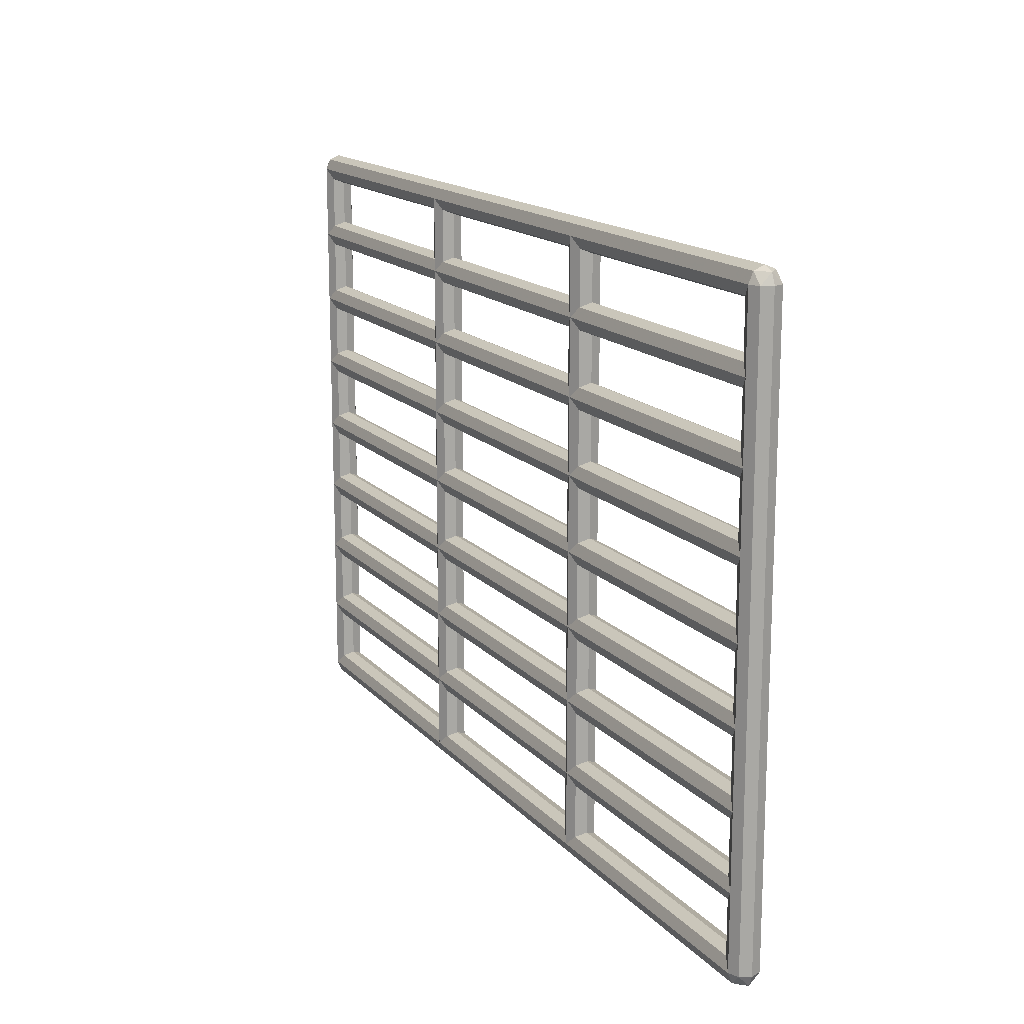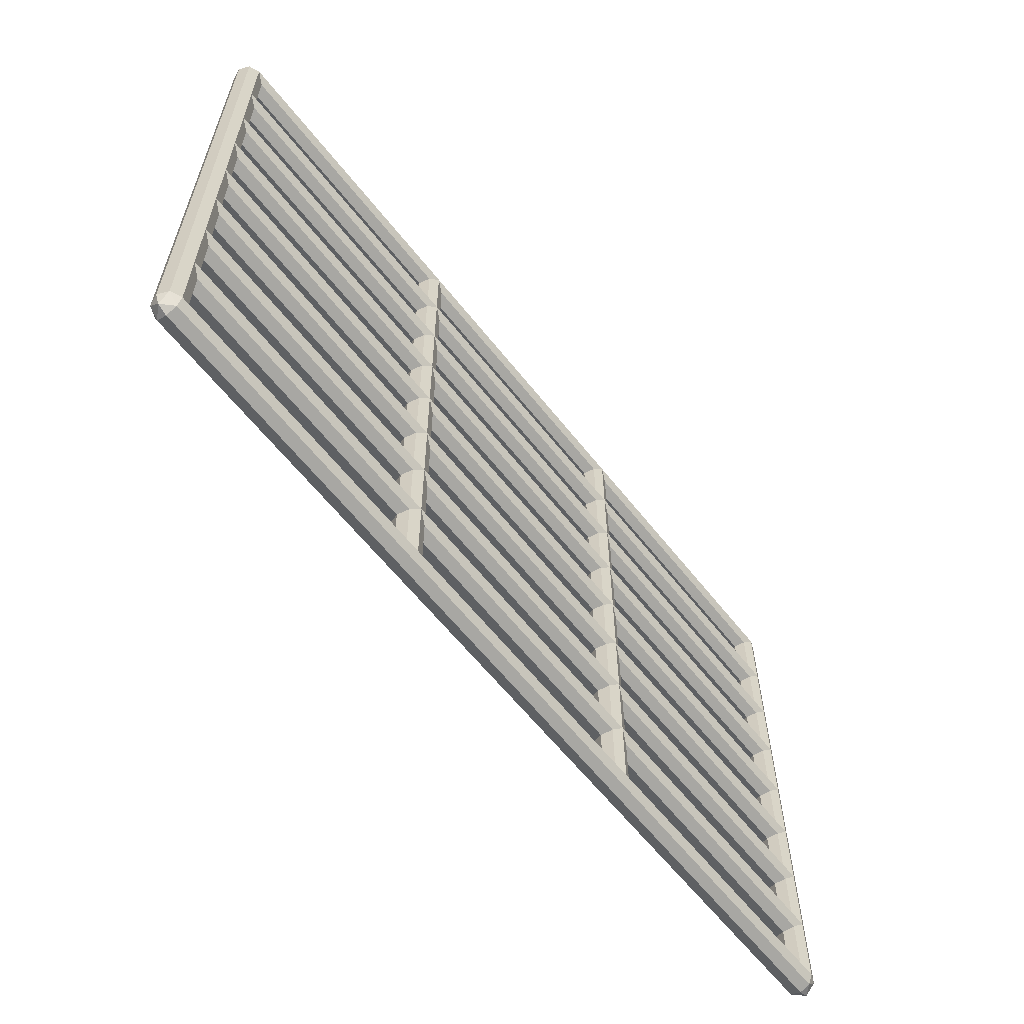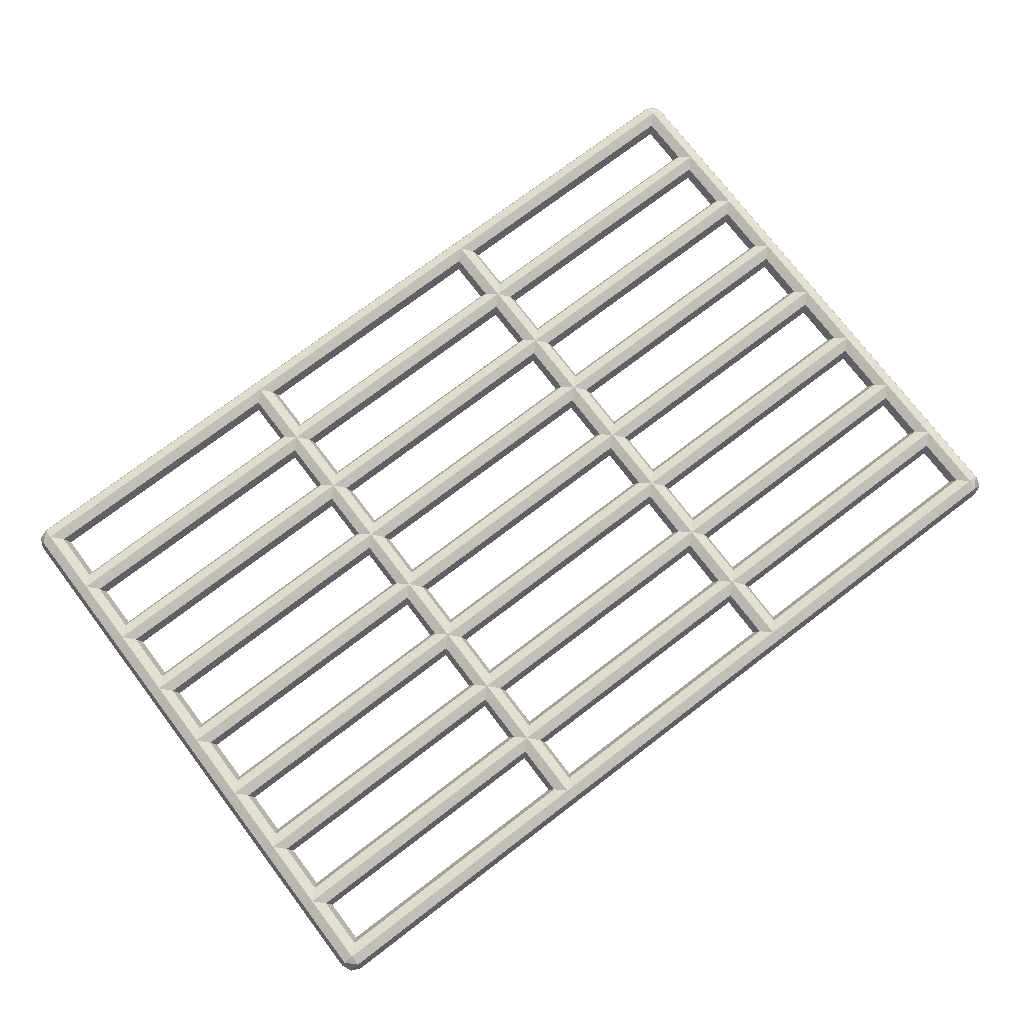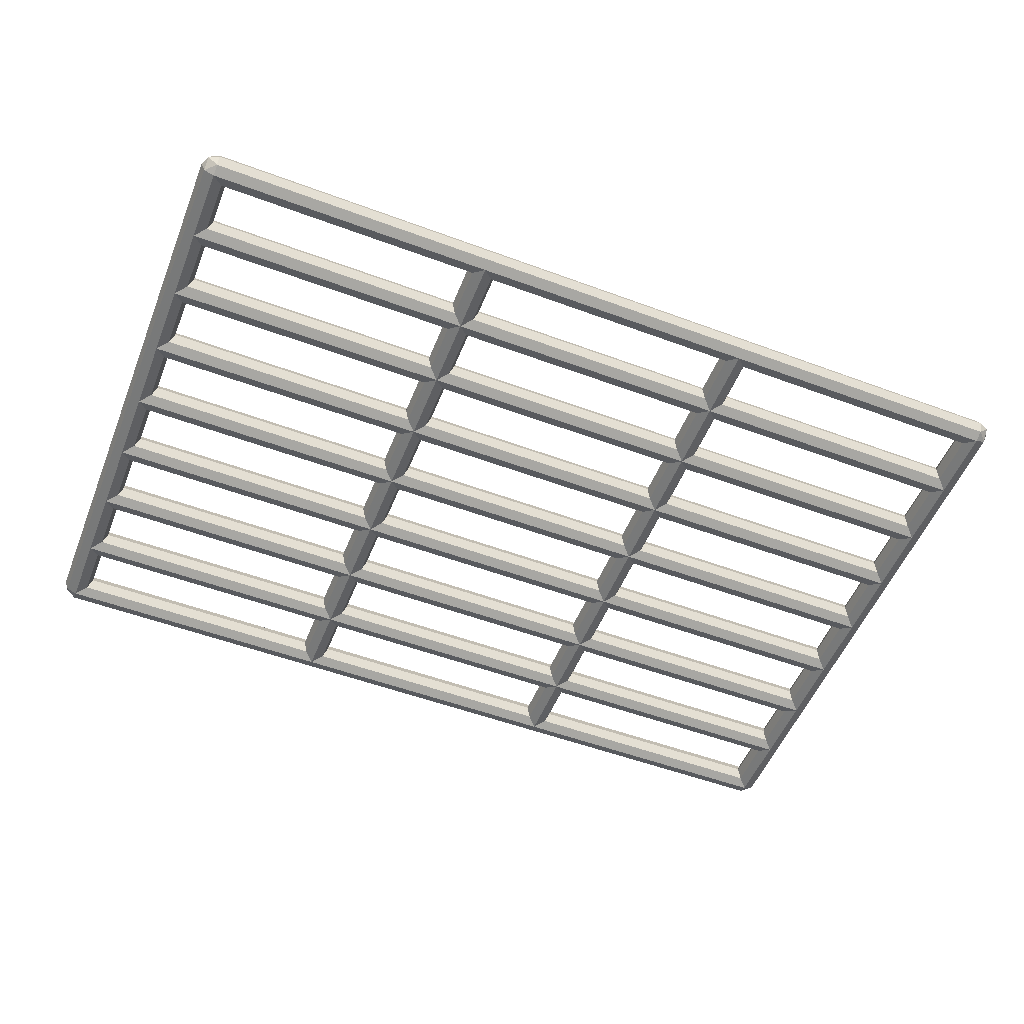
<metadata>
{"format":"obj","ext":"obj","renderer":"f3d","projection":"perspective","resolution":1024,"background":"white","views":[{"elev":15.5,"azim":-116.4,"up":"+Z"},{"elev":-61.1,"azim":-51.9,"up":"+Z"},{"elev":74.8,"azim":-37.3,"up":"+Y"},{"elev":-53.0,"azim":158.3,"up":"+Y"}]}
</metadata>
<code>
v -6 0.1414 4.141
v -6 0.2 4
v 6 0.2 4
v 6 0.1414 4.141
v -6 0 4.2
v -6 0.1414 4.141
v 6 0.1414 4.141
v 6 0 4.2
v -6 -0.1414 4.141
v -6 0 4.2
v 6 0 4.2
v 6 -0.1414 4.141
v -6 -0.2 4
v -6 -0.1414 4.141
v 6 -0.1414 4.141
v 6 -0.2 4
v -6 -0.1414 3.859
v -6 -0.2 4
v 6 -0.2 4
v 6 -0.1414 3.859
v -6 0 3.8
v -6 -0.1414 3.859
v 6 -0.1414 3.859
v 6 0 3.8
v -6 0.1414 3.859
v -6 0 3.8
v 6 0 3.8
v 6 0.1414 3.859
v -6 0.2 4
v -6 0.1414 3.859
v 6 0.1414 3.859
v 6 0.2 4
v -6 0.1414 3.141
v -6 0.2 3
v 6 0.2 3
v 6 0.1414 3.141
v -6 0 3.2
v -6 0.1414 3.141
v 6 0.1414 3.141
v 6 0 3.2
v -6 -0.1414 3.141
v -6 0 3.2
v 6 0 3.2
v 6 -0.1414 3.141
v -6 -0.2 3
v -6 -0.1414 3.141
v 6 -0.1414 3.141
v 6 -0.2 3
v -6 -0.1414 2.859
v -6 -0.2 3
v 6 -0.2 3
v 6 -0.1414 2.859
v -6 0 2.8
v -6 -0.1414 2.859
v 6 -0.1414 2.859
v 6 0 2.8
v -6 0.1414 2.859
v -6 0 2.8
v 6 0 2.8
v 6 0.1414 2.859
v -6 0.2 3
v -6 0.1414 2.859
v 6 0.1414 2.859
v 6 0.2 3
v -6 0.1414 2.141
v -6 0.2 2
v 6 0.2 2
v 6 0.1414 2.141
v -6 0 2.2
v -6 0.1414 2.141
v 6 0.1414 2.141
v 6 0 2.2
v -6 -0.1414 2.141
v -6 0 2.2
v 6 0 2.2
v 6 -0.1414 2.141
v -6 -0.2 2
v -6 -0.1414 2.141
v 6 -0.1414 2.141
v 6 -0.2 2
v -6 -0.1414 1.859
v -6 -0.2 2
v 6 -0.2 2
v 6 -0.1414 1.859
v -6 0 1.8
v -6 -0.1414 1.859
v 6 -0.1414 1.859
v 6 0 1.8
v -6 0.1414 1.859
v -6 0 1.8
v 6 0 1.8
v 6 0.1414 1.859
v -6 0.2 2
v -6 0.1414 1.859
v 6 0.1414 1.859
v 6 0.2 2
v -6 0.1414 1.141
v -6 0.2 1
v 6 0.2 1
v 6 0.1414 1.141
v -6 0 1.2
v -6 0.1414 1.141
v 6 0.1414 1.141
v 6 0 1.2
v -6 -0.1414 1.141
v -6 0 1.2
v 6 0 1.2
v 6 -0.1414 1.141
v -6 -0.2 1
v -6 -0.1414 1.141
v 6 -0.1414 1.141
v 6 -0.2 1
v -6 -0.1414 0.8586
v -6 -0.2 1
v 6 -0.2 1
v 6 -0.1414 0.8586
v -6 0 0.8
v -6 -0.1414 0.8586
v 6 -0.1414 0.8586
v 6 0 0.8
v -6 0.1414 0.8586
v -6 0 0.8
v 6 0 0.8
v 6 0.1414 0.8586
v -6 0.2 1
v -6 0.1414 0.8586
v 6 0.1414 0.8586
v 6 0.2 1
v -6 0.1414 0.1414
v -6 0.2 0
v 6 0.2 0
v 6 0.1414 0.1414
v -6 0 0.2
v -6 0.1414 0.1414
v 6 0.1414 0.1414
v 6 0 0.2
v -6 -0.1414 0.1414
v -6 0 0.2
v 6 0 0.2
v 6 -0.1414 0.1414
v -6 -0.2 0
v -6 -0.1414 0.1414
v 6 -0.1414 0.1414
v 6 -0.2 0
v -6 -0.1414 -0.1414
v -6 -0.2 0
v 6 -0.2 0
v 6 -0.1414 -0.1414
v -6 0 -0.2
v -6 -0.1414 -0.1414
v 6 -0.1414 -0.1414
v 6 0 -0.2
v -6 0.1414 -0.1414
v -6 0 -0.2
v 6 0 -0.2
v 6 0.1414 -0.1414
v -6 0.2 0
v -6 0.1414 -0.1414
v 6 0.1414 -0.1414
v 6 0.2 0
v -6 0.1414 -0.8586
v -6 0.2 -1
v 6 0.2 -1
v 6 0.1414 -0.8586
v -6 0 -0.8
v -6 0.1414 -0.8586
v 6 0.1414 -0.8586
v 6 0 -0.8
v -6 -0.1414 -0.8586
v -6 0 -0.8
v 6 0 -0.8
v 6 -0.1414 -0.8586
v -6 -0.2 -1
v -6 -0.1414 -0.8586
v 6 -0.1414 -0.8586
v 6 -0.2 -1
v -6 -0.1414 -1.141
v -6 -0.2 -1
v 6 -0.2 -1
v 6 -0.1414 -1.141
v -6 0 -1.2
v -6 -0.1414 -1.141
v 6 -0.1414 -1.141
v 6 0 -1.2
v -6 0.1414 -1.141
v -6 0 -1.2
v 6 0 -1.2
v 6 0.1414 -1.141
v -6 0.2 -1
v -6 0.1414 -1.141
v 6 0.1414 -1.141
v 6 0.2 -1
v -6 0.1414 -1.859
v -6 0.2 -2
v 6 0.2 -2
v 6 0.1414 -1.859
v -6 0 -1.8
v -6 0.1414 -1.859
v 6 0.1414 -1.859
v 6 0 -1.8
v -6 -0.1414 -1.859
v -6 0 -1.8
v 6 0 -1.8
v 6 -0.1414 -1.859
v -6 -0.2 -2
v -6 -0.1414 -1.859
v 6 -0.1414 -1.859
v 6 -0.2 -2
v -6 -0.1414 -2.141
v -6 -0.2 -2
v 6 -0.2 -2
v 6 -0.1414 -2.141
v -6 0 -2.2
v -6 -0.1414 -2.141
v 6 -0.1414 -2.141
v 6 0 -2.2
v -6 0.1414 -2.141
v -6 0 -2.2
v 6 0 -2.2
v 6 0.1414 -2.141
v -6 0.2 -2
v -6 0.1414 -2.141
v 6 0.1414 -2.141
v 6 0.2 -2
v -6 0.1414 -2.859
v -6 0.2 -3
v 6 0.2 -3
v 6 0.1414 -2.859
v -6 0 -2.8
v -6 0.1414 -2.859
v 6 0.1414 -2.859
v 6 0 -2.8
v -6 -0.1414 -2.859
v -6 0 -2.8
v 6 0 -2.8
v 6 -0.1414 -2.859
v -6 -0.2 -3
v -6 -0.1414 -2.859
v 6 -0.1414 -2.859
v 6 -0.2 -3
v -6 -0.1414 -3.141
v -6 -0.2 -3
v 6 -0.2 -3
v 6 -0.1414 -3.141
v -6 0 -3.2
v -6 -0.1414 -3.141
v 6 -0.1414 -3.141
v 6 0 -3.2
v -6 0.1414 -3.141
v -6 0 -3.2
v 6 0 -3.2
v 6 0.1414 -3.141
v -6 0.2 -3
v -6 0.1414 -3.141
v 6 0.1414 -3.141
v 6 0.2 -3
v -6 0.1414 -3.859
v -6 0.2 -4
v 6 0.2 -4
v 6 0.1414 -3.859
v -6 0 -3.8
v -6 0.1414 -3.859
v 6 0.1414 -3.859
v 6 0 -3.8
v -6 -0.1414 -3.859
v -6 0 -3.8
v 6 0 -3.8
v 6 -0.1414 -3.859
v -6 -0.2 -4
v -6 -0.1414 -3.859
v 6 -0.1414 -3.859
v 6 -0.2 -4
v -6 -0.1414 -4.141
v -6 -0.2 -4
v 6 -0.2 -4
v 6 -0.1414 -4.141
v -6 0 -4.2
v -6 -0.1414 -4.141
v 6 -0.1414 -4.141
v 6 0 -4.2
v -6 0.1414 -4.141
v -6 0 -4.2
v 6 0 -4.2
v 6 0.1414 -4.141
v -6 0.2 -4
v -6 0.1414 -4.141
v 6 0.1414 -4.141
v 6 0.2 -4
v 6.141 0.1414 -4
v 6.2 0 -4
v 6.2 0 4
v 6.141 0.1414 4
v 6 0.2 -4
v 6.141 0.1414 -4
v 6.141 0.1414 4
v 6 0.2 4
v 5.859 0.1414 -4
v 6 0.2 -4
v 6 0.2 4
v 5.859 0.1414 4
v 5.8 0 -4
v 5.859 0.1414 -4
v 5.859 0.1414 4
v 5.8 0 4
v 5.859 -0.1414 -4
v 5.8 0 -4
v 5.8 0 4
v 5.859 -0.1414 4
v 6 -0.2 -4
v 5.859 -0.1414 -4
v 5.859 -0.1414 4
v 6 -0.2 4
v 6.141 -0.1414 -4
v 6 -0.2 -4
v 6 -0.2 4
v 6.141 -0.1414 4
v 6.2 0 -4
v 6.141 -0.1414 -4
v 6.141 -0.1414 4
v 6.2 0 4
v 2.141 0.1414 -4
v 2.2 0 -4
v 2.2 0 4
v 2.141 0.1414 4
v 2 0.2 -4
v 2.141 0.1414 -4
v 2.141 0.1414 4
v 2 0.2 4
v 1.859 0.1414 -4
v 2 0.2 -4
v 2 0.2 4
v 1.859 0.1414 4
v 1.8 0 -4
v 1.859 0.1414 -4
v 1.859 0.1414 4
v 1.8 0 4
v 1.859 -0.1414 -4
v 1.8 0 -4
v 1.8 0 4
v 1.859 -0.1414 4
v 2 -0.2 -4
v 1.859 -0.1414 -4
v 1.859 -0.1414 4
v 2 -0.2 4
v 2.141 -0.1414 -4
v 2 -0.2 -4
v 2 -0.2 4
v 2.141 -0.1414 4
v 2.2 0 -4
v 2.141 -0.1414 -4
v 2.141 -0.1414 4
v 2.2 0 4
v -1.859 0.1414 -4
v -1.8 0 -4
v -1.8 0 4
v -1.859 0.1414 4
v -2 0.2 -4
v -1.859 0.1414 -4
v -1.859 0.1414 4
v -2 0.2 4
v -2.141 0.1414 -4
v -2 0.2 -4
v -2 0.2 4
v -2.141 0.1414 4
v -2.2 0 -4
v -2.141 0.1414 -4
v -2.141 0.1414 4
v -2.2 0 4
v -2.141 -0.1414 -4
v -2.2 0 -4
v -2.2 0 4
v -2.141 -0.1414 4
v -2 -0.2 -4
v -2.141 -0.1414 -4
v -2.141 -0.1414 4
v -2 -0.2 4
v -1.859 -0.1414 -4
v -2 -0.2 -4
v -2 -0.2 4
v -1.859 -0.1414 4
v -1.8 0 -4
v -1.859 -0.1414 -4
v -1.859 -0.1414 4
v -1.8 0 4
v -5.859 0.1414 -4
v -5.8 0 -4
v -5.8 0 4
v -5.859 0.1414 4
v -6 0.2 -4
v -5.859 0.1414 -4
v -5.859 0.1414 4
v -6 0.2 4
v -6.141 0.1414 -4
v -6 0.2 -4
v -6 0.2 4
v -6.141 0.1414 4
v -6.2 0 -4
v -6.141 0.1414 -4
v -6.141 0.1414 4
v -6.2 0 4
v -6.141 -0.1414 -4
v -6.2 0 -4
v -6.2 0 4
v -6.141 -0.1414 4
v -6 -0.2 -4
v -6.141 -0.1414 -4
v -6.141 -0.1414 4
v -6 -0.2 4
v -5.859 -0.1414 -4
v -6 -0.2 -4
v -6 -0.2 4
v -5.859 -0.1414 4
v -5.8 0 -4
v -5.859 -0.1414 -4
v -5.859 -0.1414 4
v -5.8 0 4
v 6 0.2 4
v 6 0.1414 4.141
v 6.141 0.1414 4
v 6.141 0 4.141
v 6.2 0 4
v 6.141 0.1414 4
v 6 0.1414 4.141
v 6.141 0 4.141
v 6.141 0.1414 4
v 6 0 4.2
v 6.141 0 4.141
v 6 0.1414 4.141
v 6 -0.2 4
v 6 -0.1414 4.141
v 6.141 -0.1414 4
v 6.141 0 4.141
v 6.2 0 4
v 6.141 -0.1414 4
v 6 -0.1414 4.141
v 6.141 0 4.141
v 6.141 -0.1414 4
v 6 0 4.2
v 6.141 0 4.141
v 6 -0.1414 4.141
v -6 0.2 4
v -6 0.1414 4.141
v -6.141 0.1414 4
v -6.141 0 4.141
v -6.2 0 4
v -6.141 0.1414 4
v -6 0.1414 4.141
v -6.141 0 4.141
v -6.141 0.1414 4
v -6 0 4.2
v -6.141 0 4.141
v -6 0.1414 4.141
v -6 -0.2 4
v -6 -0.1414 4.141
v -6.141 -0.1414 4
v -6.141 0 4.141
v -6.2 0 4
v -6.141 -0.1414 4
v -6 -0.1414 4.141
v -6.141 0 4.141
v -6.141 -0.1414 4
v -6 0 4.2
v -6.141 0 4.141
v -6 -0.1414 4.141
v 6 0.2 -4
v 6 0.1414 -4.141
v 6.141 0.1414 -4
v 6.141 0 -4.141
v 6.2 0 -4
v 6.141 0.1414 -4
v 6 0.1414 -4.141
v 6.141 0 -4.141
v 6.141 0.1414 -4
v 6 0 -4.2
v 6.141 0 -4.141
v 6 0.1414 -4.141
v 6 -0.2 -4
v 6 -0.1414 -4.141
v 6.141 -0.1414 -4
v 6.141 0 -4.141
v 6.2 0 -4
v 6.141 -0.1414 -4
v 6 -0.1414 -4.141
v 6.141 0 -4.141
v 6.141 -0.1414 -4
v 6 0 -4.2
v 6.141 0 -4.141
v 6 -0.1414 -4.141
v -6 0.2 -4
v -6 0.1414 -4.141
v -6.141 0.1414 -4
v -6.141 0 -4.141
v -6.2 0 -4
v -6.141 0.1414 -4
v -6 0.1414 -4.141
v -6.141 0 -4.141
v -6.141 0.1414 -4
v -6 0 -4.2
v -6.141 0 -4.141
v -6 0.1414 -4.141
v -6 -0.2 -4
v -6 -0.1414 -4.141
v -6.141 -0.1414 -4
v -6.141 0 -4.141
v -6.2 0 -4
v -6.141 -0.1414 -4
v -6 -0.1414 -4.141
v -6.141 0 -4.141
v -6.141 -0.1414 -4
v -6 0 -4.2
v -6.141 0 -4.141
v -6 -0.1414 -4.141
g mesh4417044
f 1 3 2
f 3 1 4
f 5 7 6
f 7 5 8
f 9 11 10
f 11 9 12
f 13 15 14
f 15 13 16
f 17 19 18
f 19 17 20
f 21 23 22
f 23 21 24
f 25 27 26
f 27 25 28
f 29 31 30
f 31 29 32
g mesh4417046
f 33 35 34
f 35 33 36
f 37 39 38
f 39 37 40
f 41 43 42
f 43 41 44
f 45 47 46
f 47 45 48
f 49 51 50
f 51 49 52
f 53 55 54
f 55 53 56
f 57 59 58
f 59 57 60
f 61 63 62
f 63 61 64
g mesh4417048
f 65 67 66
f 67 65 68
f 69 71 70
f 71 69 72
f 73 75 74
f 75 73 76
f 77 79 78
f 79 77 80
f 81 83 82
f 83 81 84
f 85 87 86
f 87 85 88
f 89 91 90
f 91 89 92
f 93 95 94
f 95 93 96
g mesh4417050
f 97 99 98
f 99 97 100
f 101 103 102
f 103 101 104
f 105 107 106
f 107 105 108
f 109 111 110
f 111 109 112
f 113 115 114
f 115 113 116
f 117 119 118
f 119 117 120
f 121 123 122
f 123 121 124
f 125 127 126
f 127 125 128
g mesh4417052
f 129 131 130
f 131 129 132
f 133 135 134
f 135 133 136
f 137 139 138
f 139 137 140
f 141 143 142
f 143 141 144
f 145 147 146
f 147 145 148
f 149 151 150
f 151 149 152
f 153 155 154
f 155 153 156
f 157 159 158
f 159 157 160
g mesh4417054
f 161 163 162
f 163 161 164
f 165 167 166
f 167 165 168
f 169 171 170
f 171 169 172
f 173 175 174
f 175 173 176
f 177 179 178
f 179 177 180
f 181 183 182
f 183 181 184
f 185 187 186
f 187 185 188
f 189 191 190
f 191 189 192
g mesh4417056
f 193 195 194
f 195 193 196
f 197 199 198
f 199 197 200
f 201 203 202
f 203 201 204
f 205 207 206
f 207 205 208
f 209 211 210
f 211 209 212
f 213 215 214
f 215 213 216
f 217 219 218
f 219 217 220
f 221 223 222
f 223 221 224
g mesh4417058
f 225 227 226
f 227 225 228
f 229 231 230
f 231 229 232
f 233 235 234
f 235 233 236
f 237 239 238
f 239 237 240
f 241 243 242
f 243 241 244
f 245 247 246
f 247 245 248
f 249 251 250
f 251 249 252
f 253 255 254
f 255 253 256
g mesh4417060
f 257 259 258
f 259 257 260
f 261 263 262
f 263 261 264
f 265 267 266
f 267 265 268
f 269 271 270
f 271 269 272
f 273 275 274
f 275 273 276
f 277 279 278
f 279 277 280
f 281 283 282
f 283 281 284
f 285 287 286
f 287 285 288
g mesh4417063
f 289 291 290
f 291 289 292
f 293 295 294
f 295 293 296
f 297 299 298
f 299 297 300
f 301 303 302
f 303 301 304
f 305 307 306
f 307 305 308
f 309 311 310
f 311 309 312
f 313 315 314
f 315 313 316
f 317 319 318
f 319 317 320
g mesh4417065
f 321 323 322
f 323 321 324
f 325 327 326
f 327 325 328
f 329 331 330
f 331 329 332
f 333 335 334
f 335 333 336
f 337 339 338
f 339 337 340
f 341 343 342
f 343 341 344
f 345 347 346
f 347 345 348
f 349 351 350
f 351 349 352
g mesh4417067
f 353 355 354
f 355 353 356
f 357 359 358
f 359 357 360
f 361 363 362
f 363 361 364
f 365 367 366
f 367 365 368
f 369 371 370
f 371 369 372
f 373 375 374
f 375 373 376
f 377 379 378
f 379 377 380
f 381 383 382
f 383 381 384
g mesh4417069
f 385 387 386
f 387 385 388
f 389 391 390
f 391 389 392
f 393 395 394
f 395 393 396
f 397 399 398
f 399 397 400
f 401 403 402
f 403 401 404
f 405 407 406
f 407 405 408
f 409 411 410
f 411 409 412
f 413 415 414
f 415 413 416
g mesh4417073
f 417 418 419
f 420 421 422
f 423 424 425
f 426 427 428
g mesh4417075
f 429 431 430
f 432 434 433
f 435 437 436
f 438 440 439
g mesh4417079
f 441 443 442
f 444 446 445
f 447 449 448
f 450 452 451
g mesh4417081
f 453 454 455
f 456 457 458
f 459 460 461
f 462 463 464
g mesh4417085
f 465 467 466
f 468 470 469
f 471 473 472
f 474 476 475
g mesh4417087
f 477 478 479
f 480 481 482
f 483 484 485
f 486 487 488
g mesh4417091
f 489 490 491
f 492 493 494
f 495 496 497
f 498 499 500
g mesh4417093
f 501 503 502
f 504 506 505
f 507 509 508
f 510 512 511

</code>
